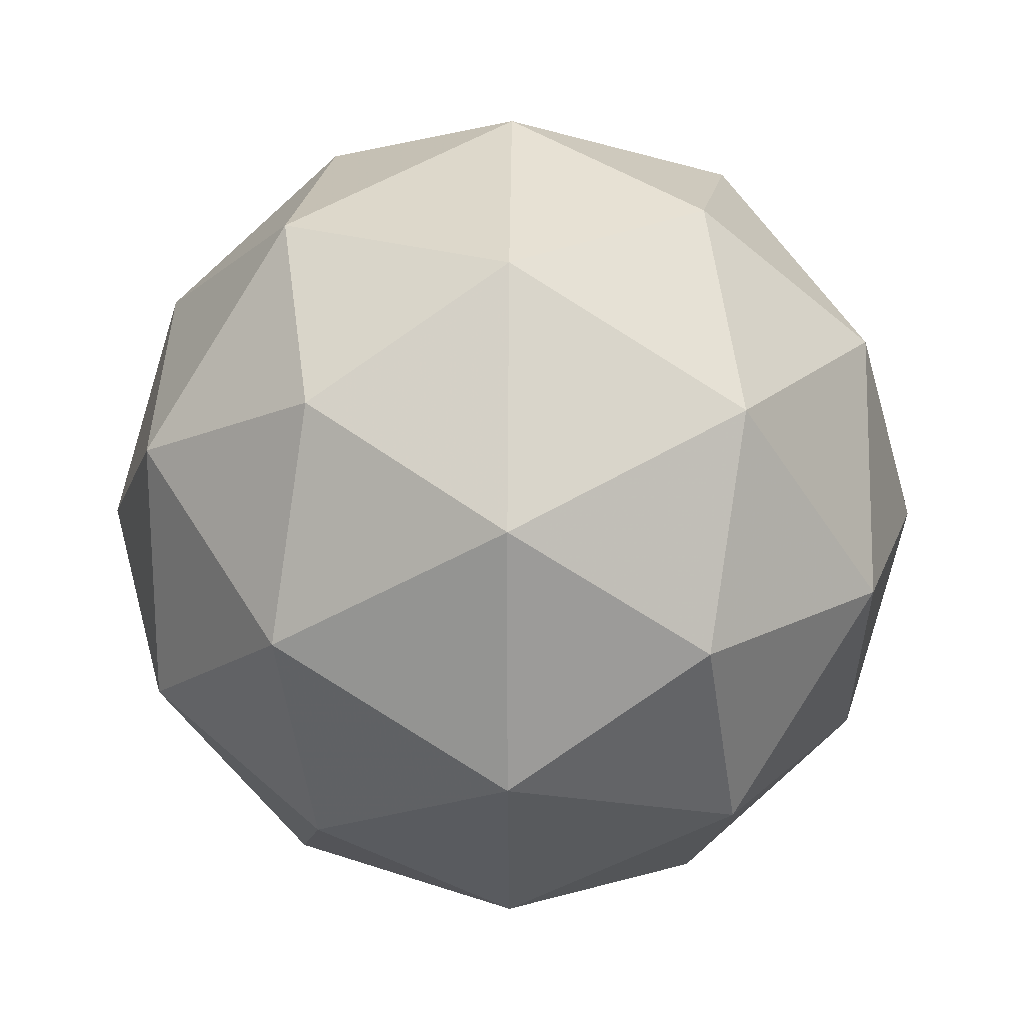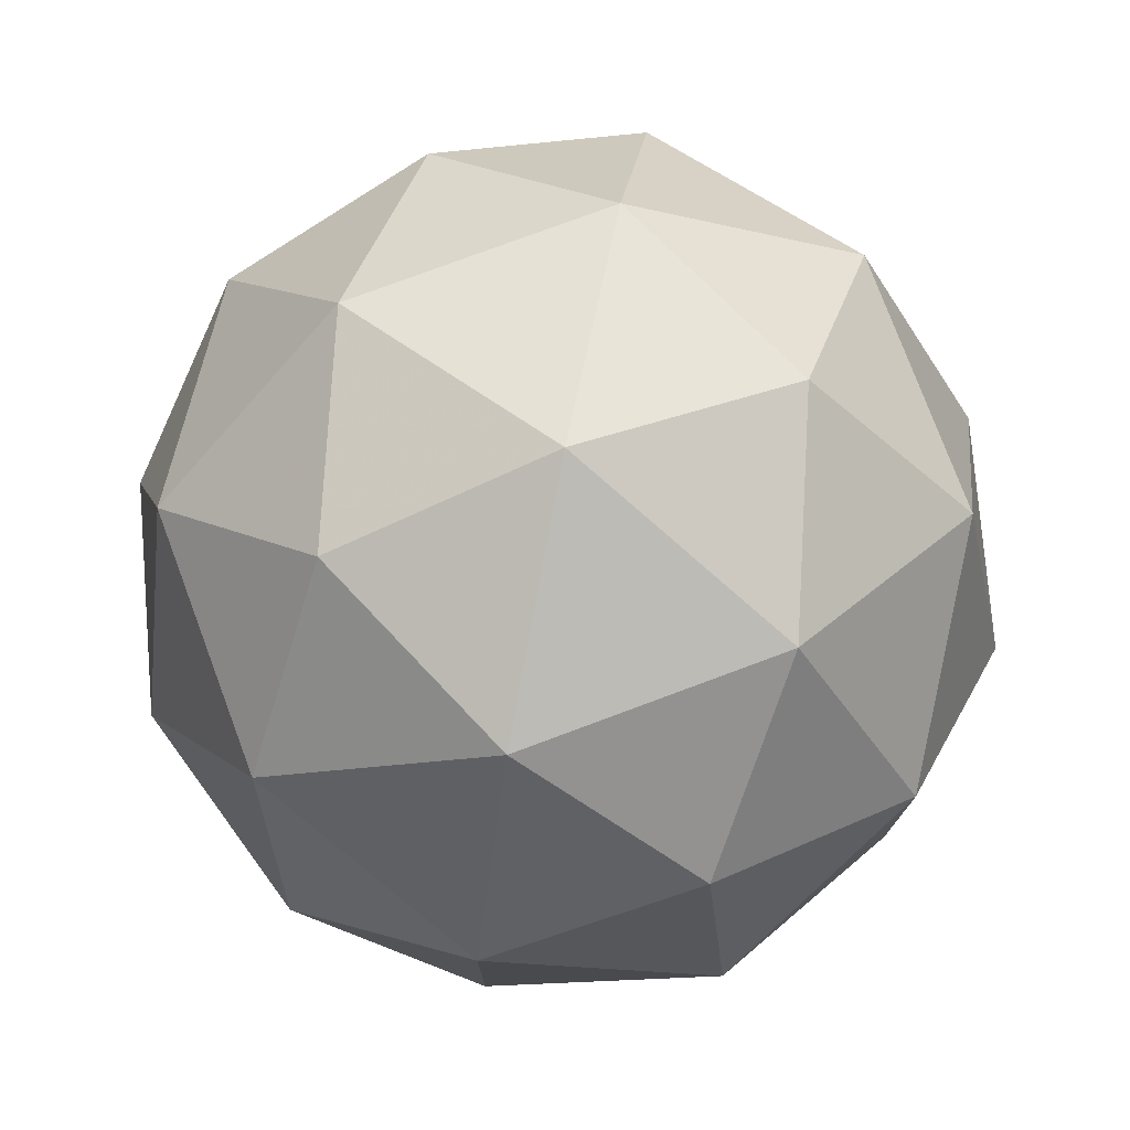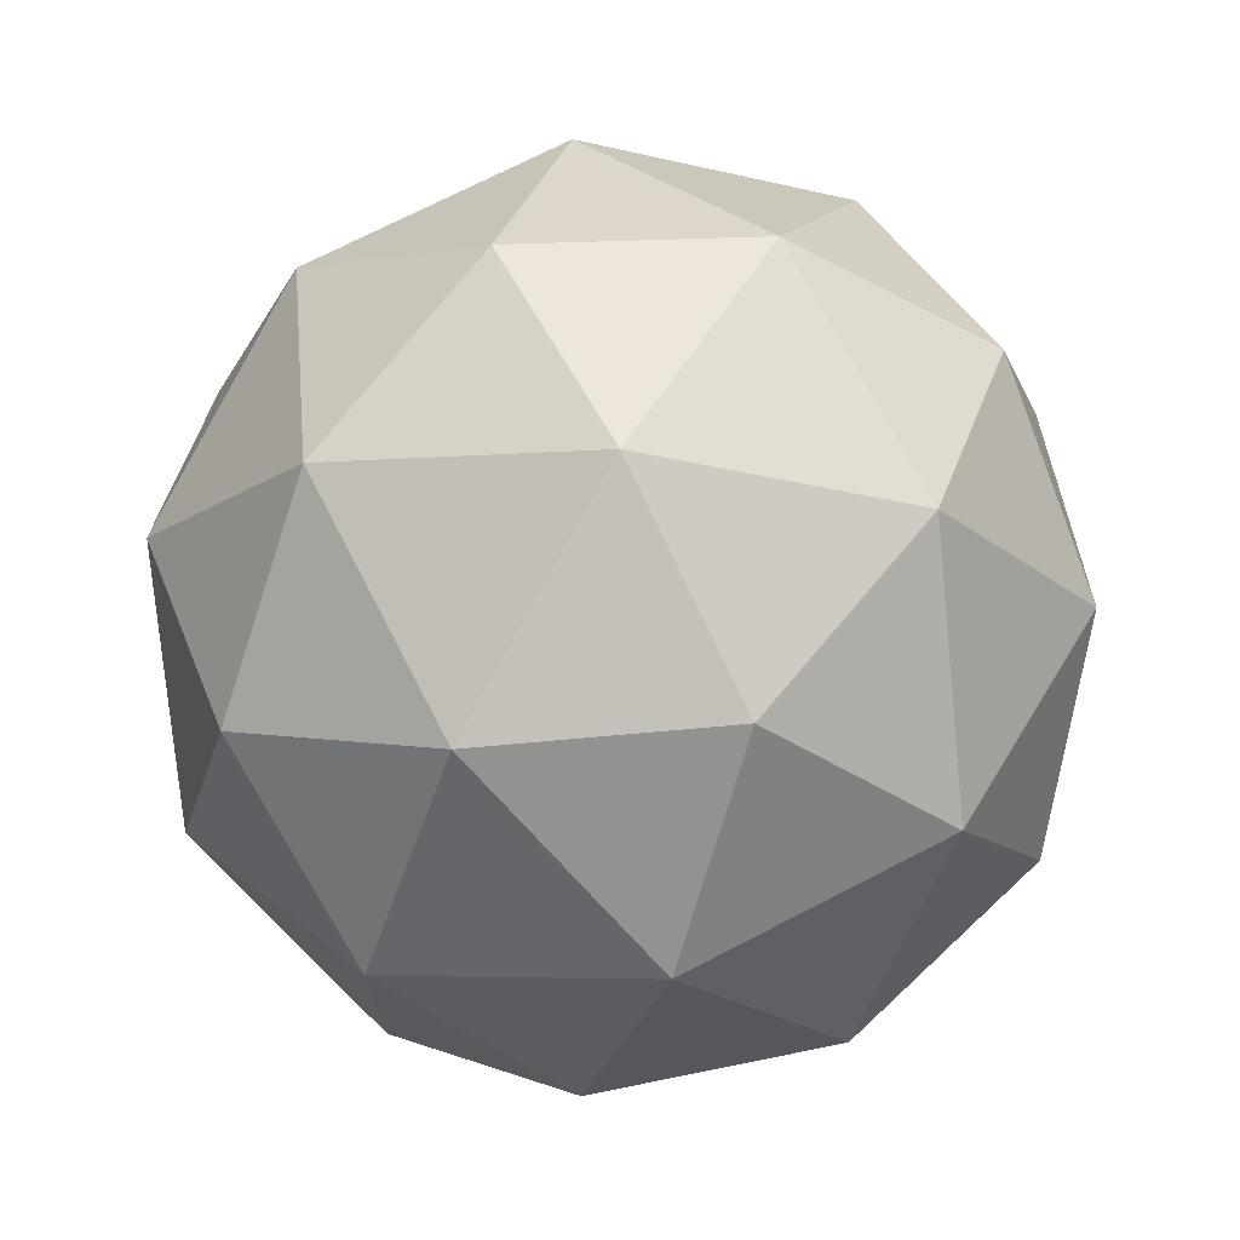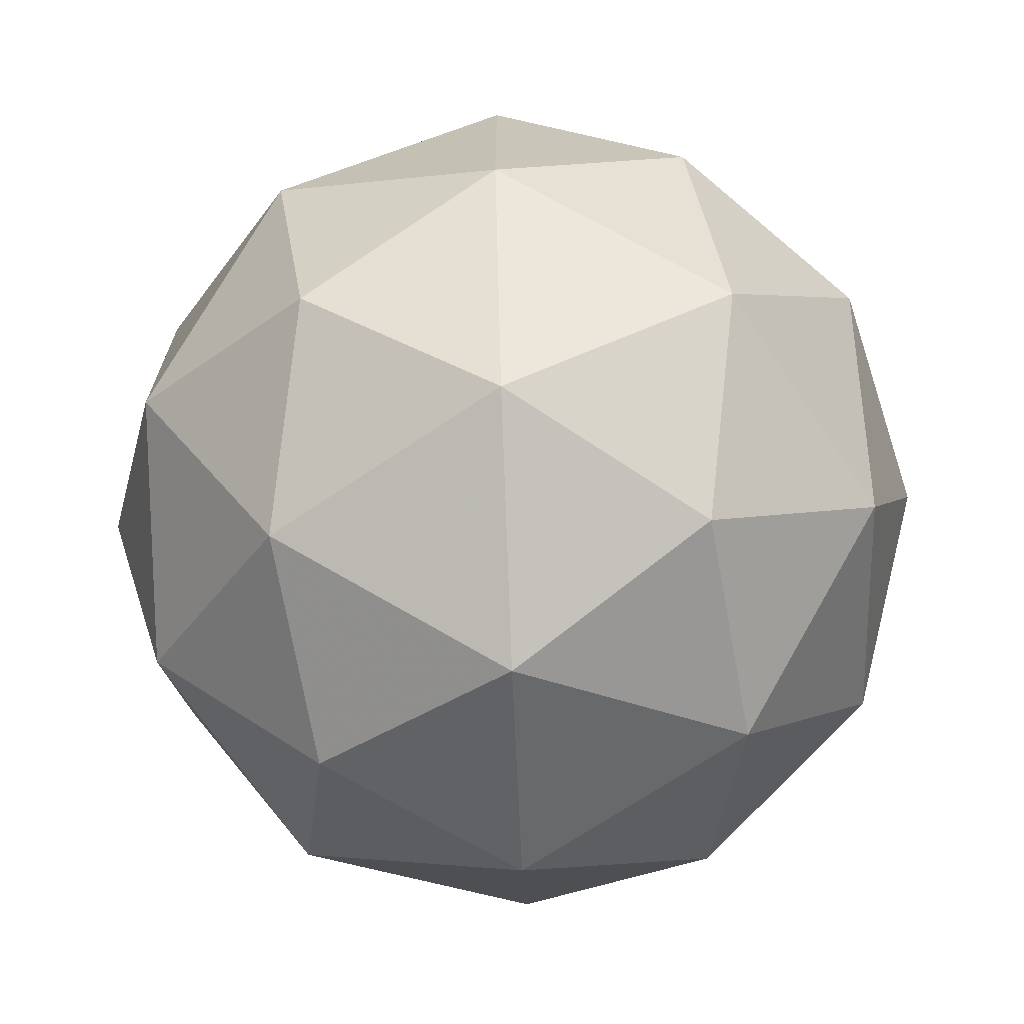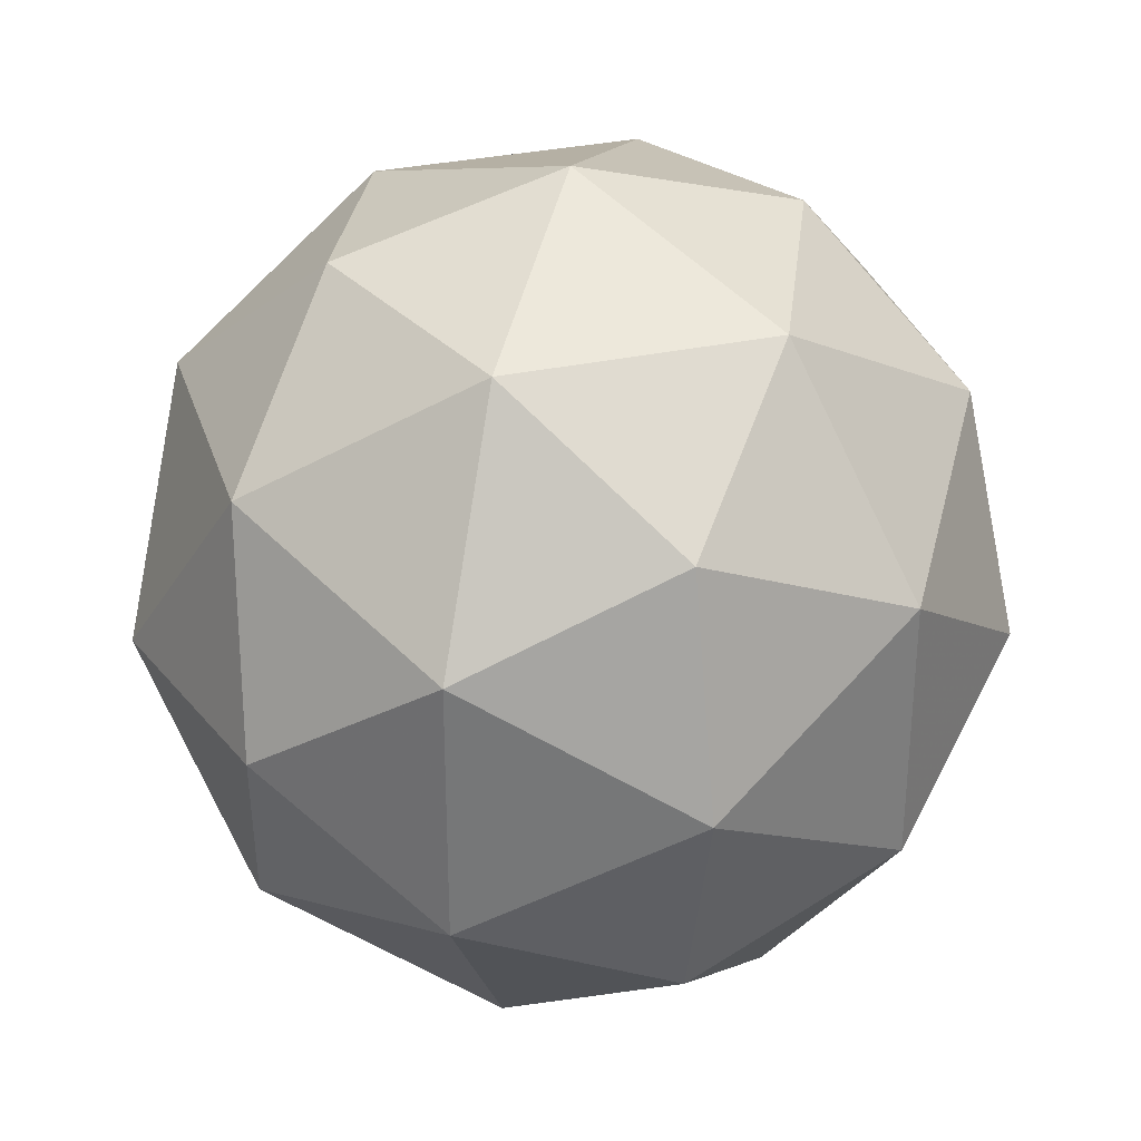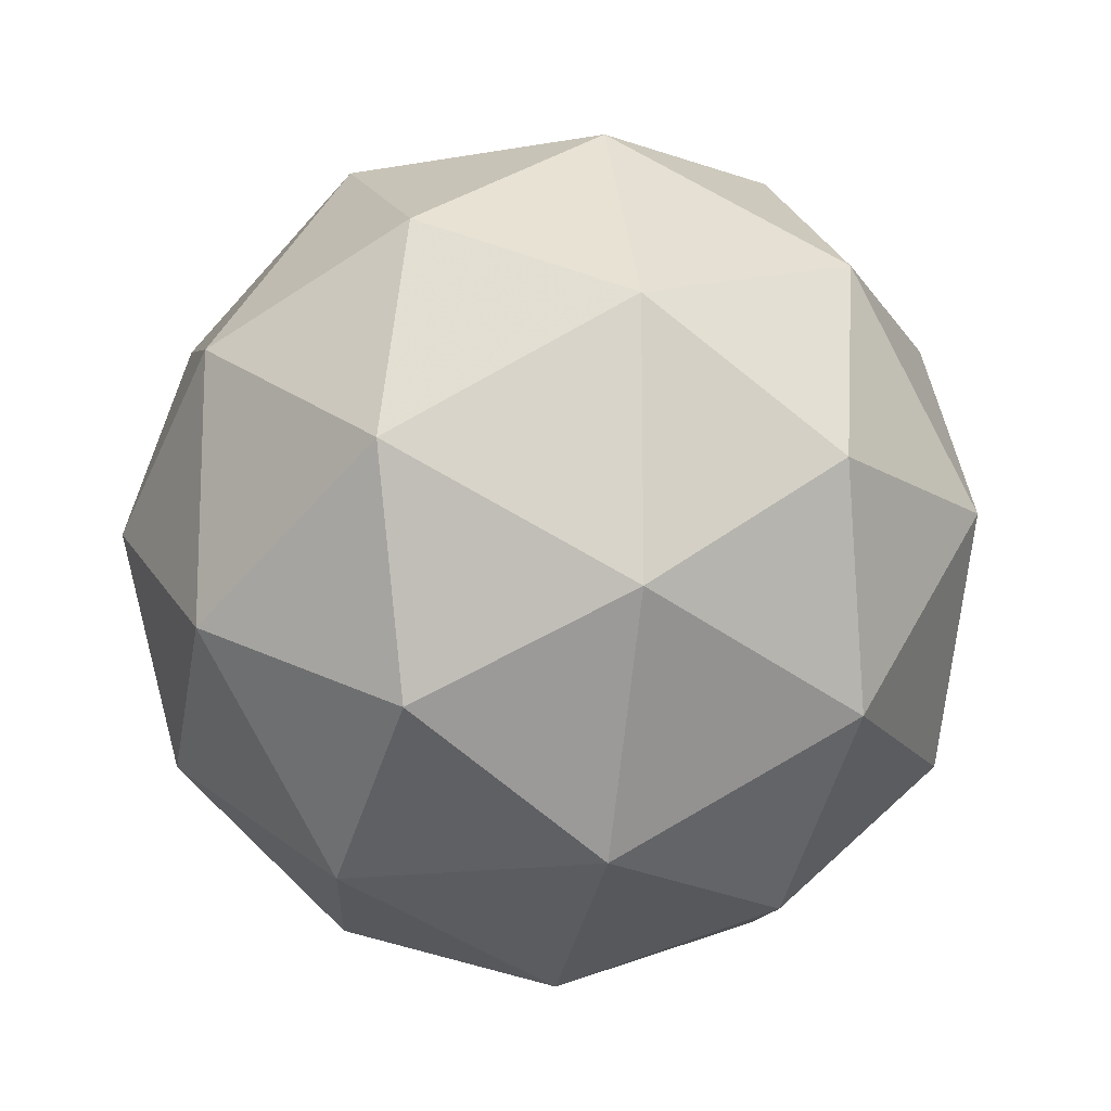
<metadata>
{"format":"obj","ext":"obj","renderer":"f3d","projection":"perspective","resolution":1024,"background":"white","views":[{"elev":20.5,"azim":90.6,"up":"+Z"},{"elev":76.7,"azim":-142.2,"up":"+Z"},{"elev":72.2,"azim":-59.0,"up":"+Z"},{"elev":-69.8,"azim":92.3,"up":"+Z"},{"elev":32.4,"azim":41.7,"up":"+Z"},{"elev":-14.8,"azim":-100.6,"up":"+Z"}]}
</metadata>
<code>
g AVAL-i9-g13-s1436
v 6772 -3358 -261.2
v 6861 -3327 -196.3
v 6738 -3327 -156.2
v 6924 -3242 -150.8
v 6951 -3258 -261.2
v 6662 -3327 -261.2
v 6738 -3327 -366.2
v 6861 -3327 -326.1
v 6972 -3148 -196.3
v 6714 -3242 -82.58
v 6827 -3258 -91.33
v 6772 -3148 -51.22
v 6584 -3242 -261.2
v 6627 -3258 -156.2
v 6572 -3148 -196.3
v 6714 -3242 -439.9
v 6627 -3258 -366.2
v 6649 -3148 -431.1
v 6924 -3242 -371.6
v 6827 -3258 -431.1
v 6895 -3148 -431.1
v 6895 -3148 -91.32
v 6649 -3148 -91.32
v 6572 -3148 -326.1
v 6772 -3148 -471.2
v 6972 -3148 -326.1
v 6830 -3054 -82.58
v 6917 -3038 -156.2
v 6806 -2969 -156.2
v 6620 -3054 -150.8
v 6717 -3038 -91.33
v 6683 -2969 -196.3
v 6620 -3054 -371.6
v 6593 -3038 -261.2
v 6683 -2969 -326.1
v 6830 -3054 -439.9
v 6717 -3038 -431.1
v 6806 -2969 -366.2
v 6960 -3054 -261.2
v 6917 -3038 -366.2
v 6882 -2969 -261.2
v 6772 -2938 -261.2
f 1 2 3
f 4 2 5
f 1 3 6
f 1 6 7
f 1 7 8
f 4 5 9
f 10 11 12
f 13 14 15
f 16 17 18
f 19 20 21
f 4 9 22
f 10 12 23
f 13 15 24
f 16 18 25
f 19 21 26
f 27 28 29
f 30 31 32
f 33 34 35
f 36 37 38
f 39 40 41
f 41 38 42
f 41 40 38
f 40 36 38
f 38 35 42
f 38 37 35
f 37 33 35
f 35 32 42
f 35 34 32
f 34 30 32
f 32 29 42
f 32 31 29
f 31 27 29
f 29 41 42
f 29 28 41
f 28 39 41
f 26 40 39
f 26 21 40
f 21 36 40
f 25 37 36
f 25 18 37
f 18 33 37
f 24 34 33
f 24 15 34
f 15 30 34
f 23 31 30
f 23 12 31
f 12 27 31
f 22 28 27
f 22 9 28
f 9 39 28
f 21 25 36
f 21 20 25
f 20 16 25
f 18 24 33
f 18 17 24
f 17 13 24
f 15 23 30
f 15 14 23
f 14 10 23
f 12 22 27
f 12 11 22
f 11 4 22
f 9 26 39
f 9 5 26
f 5 19 26
f 8 20 19
f 8 7 20
f 7 16 20
f 7 17 16
f 7 6 17
f 6 13 17
f 6 14 13
f 6 3 14
f 3 10 14
f 5 8 19
f 5 2 8
f 2 1 8
f 3 11 10
f 3 2 11
f 2 4 11
f 2 4 11

</code>
